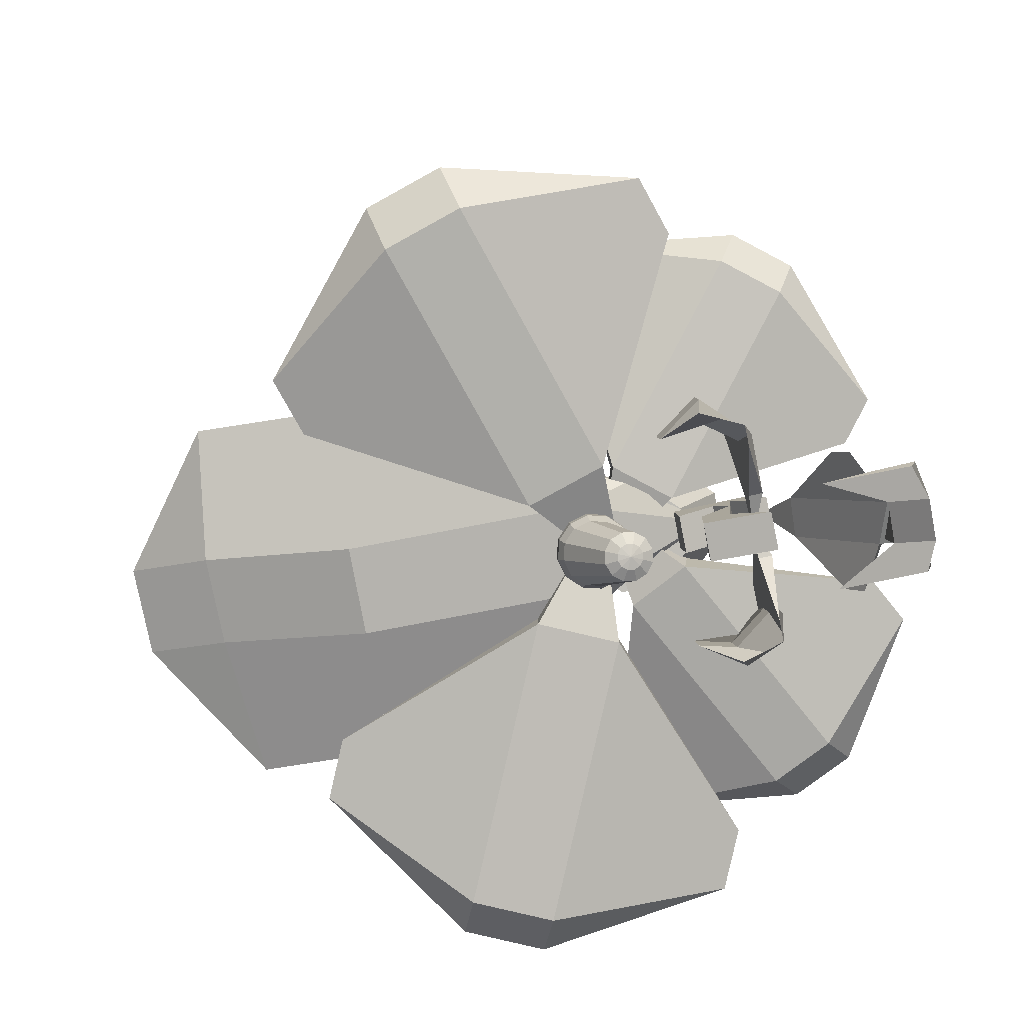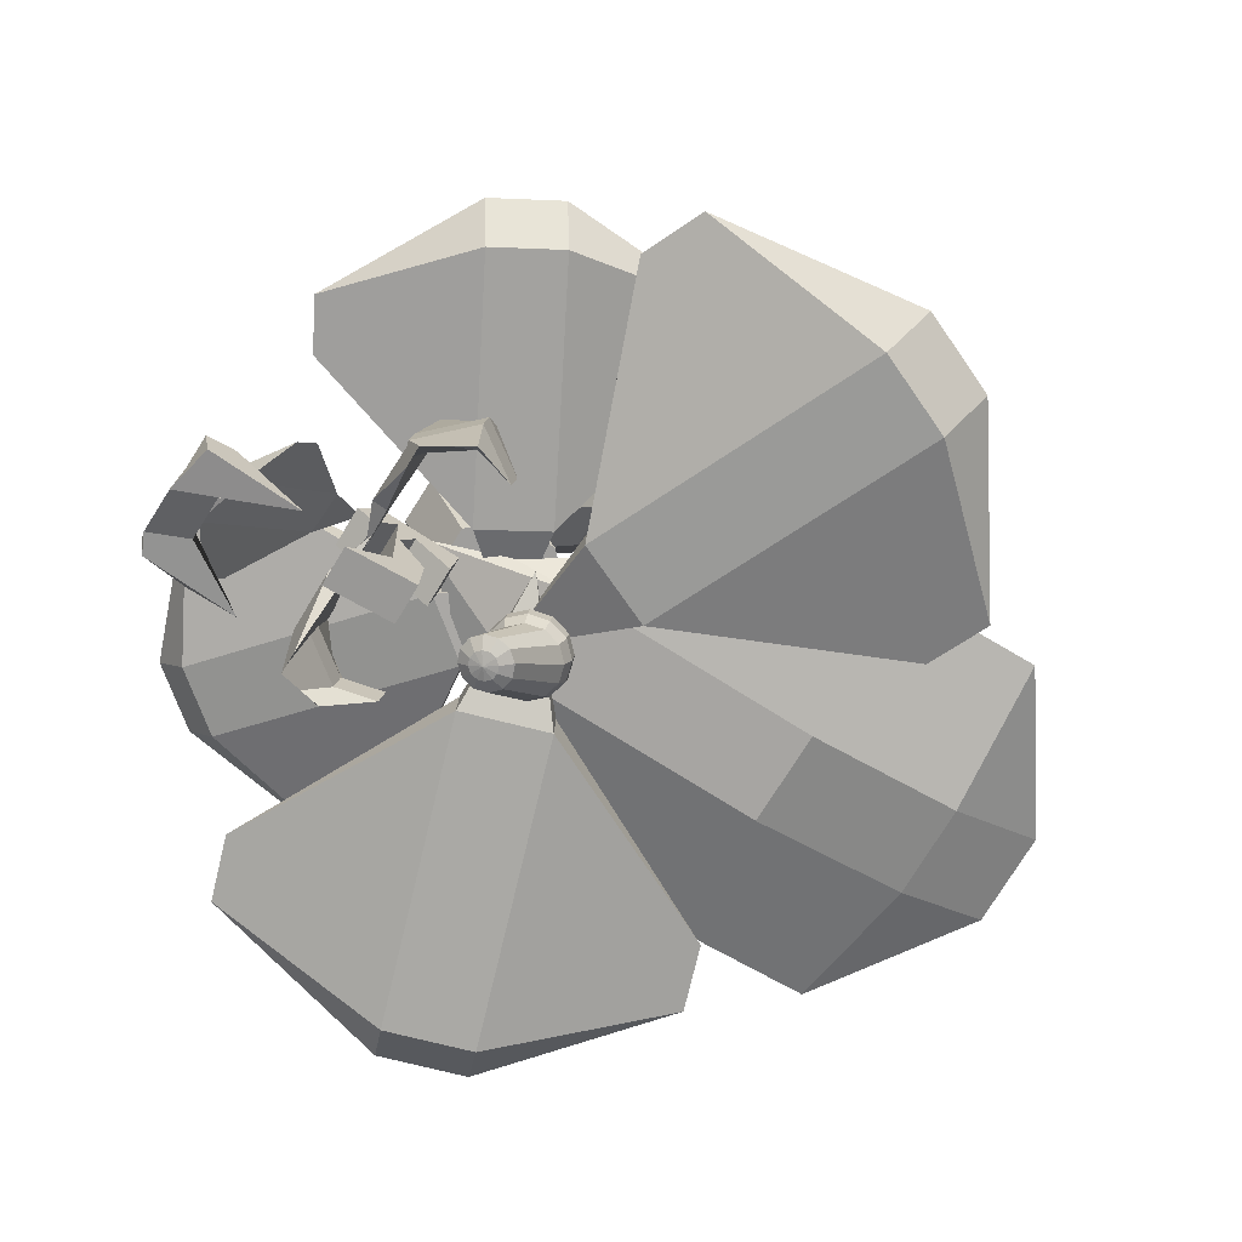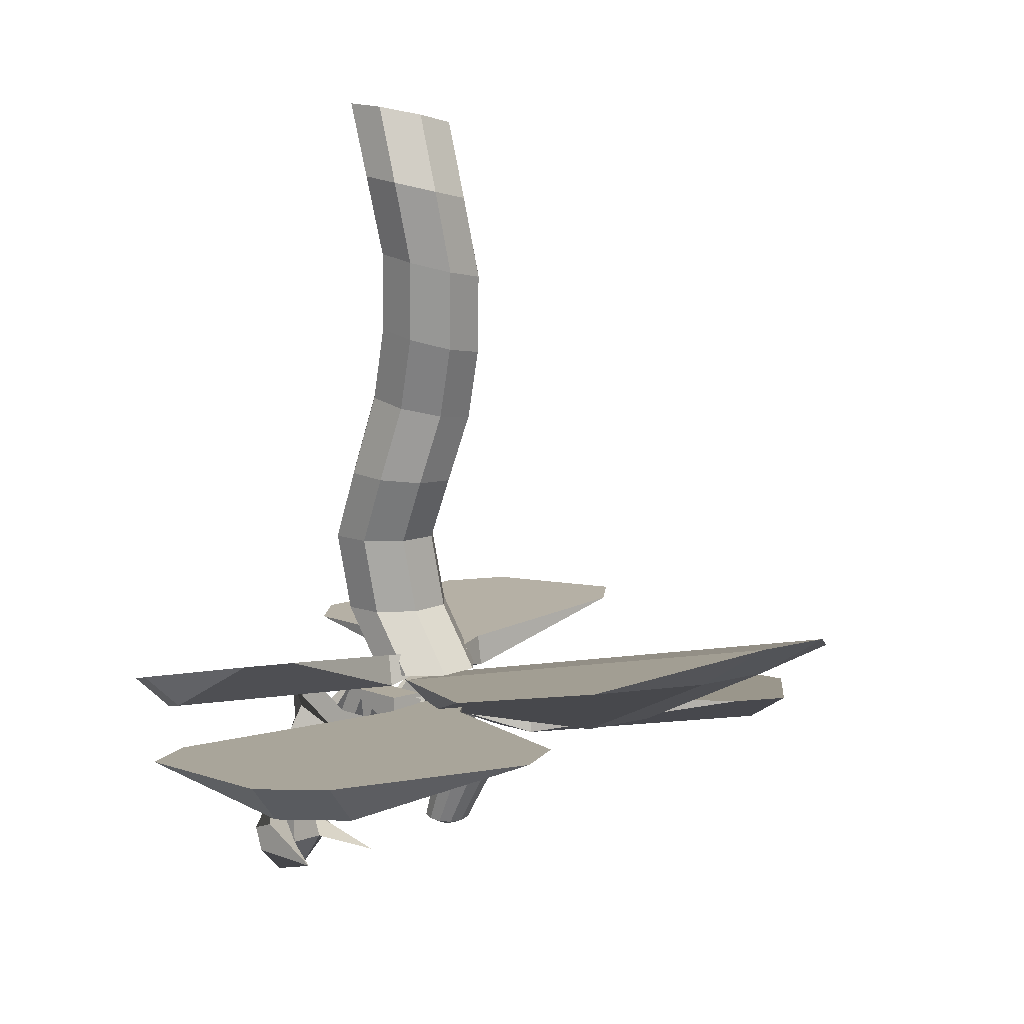
<metadata>
{"format":"obj","ext":"obj","renderer":"f3d","projection":"perspective","resolution":1024,"background":"white","views":[{"elev":-77.0,"azim":-79.0,"up":"+Z"},{"elev":-76.2,"azim":58.6,"up":"+Z"},{"elev":1.1,"azim":135.2,"up":"+Z"}]}
</metadata>
<code>
v -0.003322 0.02537 0.013
v 0.008062 0.02549 0.01152
v 0.009949 0.01491 0.03002
v -0.001425 0.01479 0.03158
v 0.0163 0.0175 0.01126
v 0.01818 0.006912 0.02972
v 0.01657 0.006079 0.01238
v 0.01846 -0.004509 0.03086
v 0.008713 -0.002086 0.01422
v 0.01061 -0.01267 0.03277
v -0.002671 -0.00221 0.0157
v -0.0007671 -0.01278 0.03433
v -0.01091 0.00578 0.01596
v -0.009002 -0.004788 0.03463
v -0.01118 0.0172 0.01484
v -0.009274 0.006632 0.03349
v 0.01613 0.01625 0.05092
v 0.004722 0.01611 0.05219
v 0.02441 0.008299 0.05097
v 0.02471 -0.003099 0.05231
v 0.01685 -0.01126 0.05416
v 0.00544 -0.01141 0.05543
v -0.002838 -0.003456 0.05538
v -0.003135 0.007942 0.05404
v 0.01974 0.02747 0.06792
v 0.008296 0.02725 0.06876
v 0.0281 0.01964 0.0688
v 0.02846 0.008358 0.0709
v 0.02063 0.0002288 0.07297
v 0.009178 1.466e-05 0.07382
v 0.0008249 0.007841 0.07293
v 0.0004598 0.01912 0.07084
v 0.02023 0.03659 0.08706
v 0.008758 0.03621 0.08726
v 0.02864 0.02909 0.08927
v 0.02905 0.01811 0.09261
v 0.02123 0.01009 0.09512
v 0.009758 0.009714 0.09532
v 0.001353 0.01721 0.0931
v 0.0009385 0.02819 0.08976
v 0.02541 0.04597 0.1057
v 0.01394 0.04545 0.1054
v 0.03381 0.03861 0.1084
v 0.03422 0.02768 0.1119
v 0.0264 0.01958 0.1141
v 0.01494 0.01907 0.1139
v 0.00654 0.02643 0.1112
v 0.006128 0.03736 0.1077
v 0.03075 0.0519 0.1268
v 0.0193 0.0513 0.1263
v 0.03915 0.04452 0.1294
v 0.03958 0.03349 0.1326
v 0.03178 0.02527 0.1344
v 0.02033 0.02467 0.1339
v 0.01193 0.03205 0.1313
v 0.0115 0.04308 0.1282
v 0.03871 0.05434 0.1485
v 0.02727 0.05368 0.1477
v 0.04712 0.04691 0.1509
v 0.04759 0.03575 0.1535
v 0.03983 0.02739 0.1548
v 0.0284 0.02673 0.154
v 0.01998 0.03415 0.1516
v 0.01952 0.04532 0.149
v 0.03981 0.0495 0.17
v 0.02838 0.04881 0.1691
v 0.04825 0.042 0.1721
v 0.04877 0.03072 0.1742
v 0.04105 0.02225 0.175
v 0.02963 0.02157 0.1741
v 0.02118 0.02907 0.172
v 0.02067 0.04035 0.17
v 0.01537 0.04081 -0.008349
v 0.02424 0.0207 -0.009142
v 0.05906 0.03627 -0.01436
v 0.05019 0.05638 -0.01357
v -0.008022 0.01897 0.006517
v 0.01689 0.04106 0.002542
v 0.02576 0.02094 0.00175
v 0.09649 0.07664 -0.009379
v 0.1054 0.05652 -0.01017
v 0.09823 0.005174 -0.008028
v 0.08331 -0.001498 -0.005793
v 0.09389 0.05183 -0.01957
v 0.07648 0.04405 -0.01696
v 0.0676 0.06417 -0.01617
v 0.08501 0.07195 -0.01878
v 0.05386 0.1058 -0.004071
v 0.03894 0.09908 -0.001836
v 0.01983 0.01523 0.00862
v 0.01131 -0.0004517 0.006828
v 0.03893 -0.01523 0.004747
v 0.04745 0.0004575 0.00654
v -0.006905 0.01931 0.01844
v 0.01993 0.01416 0.01753
v 0.0114 -0.001523 0.01573
v 0.08306 -0.01961 0.01277
v 0.07454 -0.03529 0.01098
v 0.03776 -0.0561 0.008879
v 0.02593 -0.04977 0.00977
v 0.06655 -0.03 0.002667
v 0.05274 -0.02261 0.003707
v 0.06126 -0.006929 0.0055
v 0.07507 -0.01432 0.00446
v 0.08038 0.02231 0.01784
v 0.06854 0.02864 0.01873
v 0.01168 0.06655 0.001011
v -0.01175 0.06645 0.002188
v -0.01154 0.0254 0.002946
v 0.01189 0.0255 0.001769
v 0.009901 0.01089 0.009354
v 0.002007 -0.008445 0.01465
v -0.0135 0.01122 0.01098
v -0.01127 0.15 0.02742
v 0.01213 0.1496 0.0258
v -0.04707 0.08264 0.01555
v -0.04732 0.1229 0.02268
v -0.0128 0.1277 0.01695
v -0.01186 0.08697 0.001809
v 0.04848 0.07307 0.009333
v 0.04859 0.1239 0.01494
v 0.0106 0.1274 0.01532
v 0.01157 0.08707 0.0006314
v -0.006946 -0.0003449 0.01138
v -0.0181 0.01365 0.01268
v -0.04183 -0.005865 0.01914
v -0.03067 -0.01986 0.01784
v 0.009553 0.02289 0.01535
v -0.005102 0.0003105 0.02013
v -0.01625 0.0143 0.02143
v -0.05934 -0.04429 0.03489
v -0.07049 -0.0303 0.0362
v -0.07584 0.01162 0.03418
v -0.06567 0.01999 0.03142
v -0.06556 -0.02538 0.0256
v -0.05369 -0.01562 0.02237
v -0.04254 -0.02961 0.02107
v -0.0544 -0.03937 0.02429
v -0.02009 -0.05833 0.02768
v -0.009919 -0.04997 0.02491
v -0.006827 -0.05203 -0.02665
v -0.008325 -0.05319 -0.03825
v 0.002878 -0.05003 -0.03471
v 0.003556 -0.05183 -0.02759
v 0.00138 -0.05119 -0.04631
v 0.003531 -0.0587 -0.02932
v -0.009003 -0.05139 -0.04537
v 0.008999 -0.03535 -0.05128
v 0.01013 -0.05283 -0.03992
v -0.01028 -0.06039 -0.05484
v 0.0001075 -0.06019 -0.05578
v -0.01787 -0.04764 -0.04738
v -0.01752 -0.03586 -0.04888
v 0.002033 -0.05985 -0.04092
v -0.00835 -0.06005 -0.03998
v -0.01642 -0.06021 -0.03925
v -0.0171 -0.05841 -0.04637
v 0.009424 -0.0579 -0.04877
v 0.0101 -0.0597 -0.04165
v -0.004347 -0.03519 -0.002284
v 0.00601 -0.03467 -0.003375
v 0.004788 -0.04364 -0.01922
v -0.005569 -0.04416 -0.01813
v 0.0008833 -0.02297 0.007867
v -0.00484 -0.03066 -0.00481
v 0.005517 -0.03014 -0.005901
v -0.00713 -0.05205 -0.03781
v 0.004036 -0.04867 -0.03435
v 0.01631 -0.04334 -0.0316
v 0.01683 -0.0395 -0.02481
v 0.004878 -0.05064 -0.0273
v -0.00548 -0.05116 -0.0262
v -0.01947 -0.04563 -0.02892
v -0.01895 -0.04179 -0.02213
v 0.003366 -0.05834 -0.04082
v 0.005016 -0.05746 -0.02922
v 0.005136 -0.01994 0.005256
v 0.004897 -0.01525 0.002233
v 0.004185 -0.0201 -0.005247
v 0.004425 -0.02479 -0.002224
v -0.004823 -0.01987 0.006157
v -0.004877 1.013e-05 0.003962
v 0.005082 -6.199e-05 0.003061
v -0.00578 -0.001085 -0.005937
v -0.005062 -0.01517 0.003133
v -0.005301 -0.01048 0.0001099
v 0.004179 -0.001157 -0.006838
v 0.004658 -0.01055 -0.0007908
v 0.004124 -0.01419 -0.006401
v 0.003378 -0.006616 -0.01525
v 0.002899 -0.01368 -0.01998
v 0.003898 -0.01446 -0.008875
v -0.005774 -0.02003 -0.004347
v -0.005534 -0.02472 -0.001323
v -0.005835 -0.01412 -0.0055
v -0.006061 -0.01439 -0.007975
v -0.00706 -0.01361 -0.01908
v -0.006581 -0.006544 -0.01435
v 0.00229 -0.00644 -0.0273
v 0.001975 -0.02378 -0.02939
v -0.007669 -0.006368 -0.02639
v -0.007984 -0.0237 -0.02849
v -0.004354 0.01337 -0.03338
v -0.007018 0.0155 -0.03272
v -0.007592 0.0139 -0.03224
v -0.0057 0.01657 -0.03323
v -0.003991 0.01682 -0.03362
v -0.002349 0.01618 -0.03379
v -0.001214 0.01482 -0.0337
v -0.0008904 0.01311 -0.03337
v -0.001464 0.01151 -0.03289
v -0.002782 0.01044 -0.03239
v -0.004491 0.01019 -0.032
v -0.006133 0.01083 -0.03182
v -0.007268 0.01219 -0.03191
v -0.009136 0.01764 -0.03099
v -0.01021 0.01462 -0.03009
v -0.006659 0.01965 -0.03193
v -0.003447 0.02011 -0.03267
v -0.0003611 0.01891 -0.03299
v 0.001772 0.01636 -0.03282
v 0.00238 0.01315 -0.0322
v 0.001301 0.01014 -0.0313
v -0.001176 0.008127 -0.03036
v -0.004388 0.00766 -0.02962
v -0.007473 0.008861 -0.0293
v -0.009606 0.01141 -0.02947
v -0.01029 0.02645 -0.01675
v -0.01143 0.02214 -0.01622
v -0.007149 0.02958 -0.01738
v -0.002846 0.03071 -0.01794
v 0.001464 0.02952 -0.01828
v 0.004626 0.02635 -0.01832
v 0.005794 0.02203 -0.01803
v 0.004654 0.01772 -0.0175
v 0.001511 0.01459 -0.01687
v -0.002791 0.01346 -0.01631
v -0.007101 0.01465 -0.01596
v -0.01026 0.01783 -0.01593
v -0.01097 0.02735 -0.01347
v -0.01227 0.02246 -0.01286
v -0.007401 0.03092 -0.01418
v -0.002508 0.0322 -0.01482
v 0.002393 0.03085 -0.01521
v 0.005989 0.02724 -0.01525
v 0.007317 0.02233 -0.01492
v 0.00602 0.01743 -0.01432
v 0.002447 0.01387 -0.0136
v -0.002446 0.01259 -0.01296
v -0.007347 0.01394 -0.01257
v -0.01094 0.01755 -0.01254
v -0.01061 0.02768 -0.01003
v -0.01191 0.02279 -0.009424
v -0.007037 0.03124 -0.01074
v -0.002144 0.03253 -0.01138
v 0.002757 0.03118 -0.01177
v 0.006353 0.02757 -0.01181
v 0.007681 0.02265 -0.01148
v 0.006384 0.01776 -0.01088
v 0.002811 0.0142 -0.01016
v -0.002082 0.01292 -0.009524
v -0.006983 0.01426 -0.009134
v -0.01058 0.01788 -0.009097
v -0.009244 0.02739 -0.006847
v -0.01038 0.02309 -0.006317
v -0.006101 0.03052 -0.007478
v -0.001799 0.03165 -0.00804
v 0.002511 0.03047 -0.008384
v 0.005674 0.02729 -0.008416
v 0.006841 0.02297 -0.008128
v 0.005701 0.01867 -0.007598
v 0.002559 0.01553 -0.006968
v -0.001744 0.01441 -0.006405
v -0.006054 0.01559 -0.006062
v -0.009216 0.01877 -0.00603
v -0.007039 0.02652 -0.00431
v -0.007885 0.02332 -0.003917
v -0.004707 0.02884 -0.004778
v -0.001513 0.02968 -0.005196
v 0.001686 0.0288 -0.005451
v 0.004033 0.02644 -0.005474
v 0.0049 0.02324 -0.005261
v 0.004053 0.02004 -0.004868
v 0.001721 0.01772 -0.004399
v -0.001472 0.01688 -0.003982
v -0.004671 0.01776 -0.003727
v -0.007019 0.02012 -0.003703
v -0.004262 0.02517 -0.002721
v -0.004712 0.02347 -0.002512
v -0.003021 0.0264 -0.002971
v -0.001322 0.02685 -0.003193
v 0.0003804 0.02638 -0.003328
v 0.001629 0.02513 -0.003341
v 0.00209 0.02342 -0.003227
v 0.00164 0.02172 -0.003018
v 0.0003991 0.02048 -0.002769
v -0.0013 0.02004 -0.002547
v -0.003002 0.02051 -0.002411
v -0.004251 0.02176 -0.002399
v -0.001248 0.0235 -0.002273
v -0.008211 -0.0226 -0.003334
v -0.008873 -0.02341 -0.01059
v -0.02448 -0.02329 -0.009182
v 0.002101 -0.0194 -0.007997
v -0.008221 -0.01896 -0.003736
v -0.008883 -0.01976 -0.011
v -0.02283 -0.01885 -0.002415
v -0.02349 -0.01966 -0.009674
v -0.02755 -0.02124 -0.02394
v -0.02481 -0.02126 -0.02419
v -0.02819 0.000257 -0.01145
v -0.03629 -0.01145 -0.009415
v -0.03422 -0.01045 -0.01712
v -0.03029 -0.02122 -0.0237
v -0.02381 -0.02249 -0.001923
v -0.02698 -0.01721 0.0126
v -0.02424 -0.01723 0.01235
v -0.0215 -0.01725 0.0121
v -0.03563 -0.01064 -0.002156
v -0.03223 -0.008037 0.004655
v -0.02961 -0.01262 0.008626
v -0.02753 0.00106 -0.00419
v -0.03016 -0.00886 -0.002852
v -0.03082 -0.009663 -0.01011
v -0.03226 -0.01583 -0.02041
v 0.00872 -0.02313 -0.008525
v 0.009383 -0.02233 -0.001266
v 0.02499 -0.02244 -0.002677
v -0.001612 -0.01904 -0.004667
v 0.00871 -0.01948 -0.008927
v 0.009373 -0.01868 -0.001668
v 0.02332 -0.01959 -0.01025
v 0.02398 -0.01879 -0.002989
v 0.02804 -0.0172 0.01128
v 0.0253 -0.01718 0.01153
v 0.02857 0.001058 -0.005604
v 0.03674 -0.01076 -0.005041
v 0.03466 -0.008117 0.002264
v 0.03078 -0.01722 0.01103
v 0.02432 -0.02324 -0.009936
v 0.02747 -0.02124 -0.02526
v 0.02473 -0.02122 -0.02501
v 0.02199 -0.0212 -0.02477
v 0.03608 -0.01157 -0.0123
v 0.03267 -0.01053 -0.01951
v 0.03007 -0.01588 -0.02239
v 0.02791 0.0002546 -0.01286
v 0.03059 -0.009704 -0.01201
v 0.03126 -0.008901 -0.004747
v 0.03272 -0.01267 0.006649
v -0.02278 0.01616 -0.005639
v -0.01602 0.03709 -0.006026
v -0.05264 0.04894 -0.005348
v -0.05941 0.02801 -0.004962
v 0.01098 0.01595 0.004619
v -0.02254 0.01628 0.005358
v -0.01578 0.03722 0.004971
v -0.1063 0.04336 0.006905
v -0.09949 0.06429 0.006519
v -0.0598 0.09769 0.005263
v -0.04411 0.09262 0.004973
v -0.08927 0.06079 -0.004671
v -0.07096 0.05486 -0.00501
v -0.07772 0.03393 -0.004623
v -0.09603 0.03985 -0.004285
v -0.09362 -0.006961 0.007194
v -0.07792 -0.01204 0.006904
o group545290472
g mesh545290472
f 76 75 74 73
f 78 73 77
f 74 79 77
f 79 78 77
f 81 80 78 79
f 83 82 81 79
f 82 84 81
f 82 83 74 75 85 84
f 83 79 74
f 89 88 87 86 76 73
f 88 80 87
f 88 89 78 80
f 89 73 78
f 73 74 77
f 76 86 85 75
f 86 87 84 85
f 87 80 81 84
o group238146320
g mesh238146320
f 93 92 91 90
f 95 90 94
f 91 96 94
f 96 95 94
f 98 97 95 96
f 100 99 98 96
f 99 101 98
f 99 100 91 92 102 101
f 100 96 91
f 106 105 104 103 93 90
f 105 97 104
f 105 106 95 97
f 106 90 95
f 90 91 94
f 93 103 102 92
f 103 104 101 102
f 104 97 98 101
o group1487465896
g mesh1487465896
f 110 109 108 107
f 112 110 111
f 112 113 109
f 112 111 113
f 113 111 115 114
f 113 114 117 116
f 114 118 117
f 118 119 108 109 116 117
f 109 113 116
f 110 107 123 122 121 120
f 122 115 121
f 115 111 120 121
f 111 110 120
f 112 109 110
f 108 119 123 107
f 119 118 122 123
f 118 114 115 122
o group1751793898
g mesh1751793898
f 127 126 125 124
f 129 124 128
f 125 130 128
f 130 129 128
f 132 131 129 130
f 134 133 132 130
f 133 135 132
f 133 134 125 126 136 135
f 134 130 125
f 140 139 138 137 127 124
f 139 131 138
f 139 140 129 131
f 140 124 129
f 124 125 128
f 127 137 136 126
f 137 138 135 136
f 138 131 132 135
o group397982813
g mesh397982813
f 180 179 178 177
f 183 182 181 177
f 186 185 181 182 184
f 178 188 187 183 177
f 184 182 183 187
f 186 184 187 188
f 192 191 190 189 188 178
f 179 193 185 178
f 193 194 181 185
f 194 180 177 181
f 194 193 179 180
f 189 195 186 188
f 195 198 197 196 185 186
f 196 192 178 185
f 200 199 190 191
f 189 190 201 198 195
f 196 197 191 192
f 199 201 190
f 202 197 201
f 202 200 191 197
f 198 201 197
f 199 200 202 201
o group1289451067
g mesh1289451067
f 205 204 203
f 204 206 203
f 206 207 203
f 207 208 203
f 208 209 203
f 209 210 203
f 210 211 203
f 211 212 203
f 212 213 203
f 213 214 203
f 214 215 203
f 215 205 203
f 217 216 204 205
f 216 218 206 204
f 218 219 207 206
f 219 220 208 207
f 220 221 209 208
f 221 222 210 209
f 222 223 211 210
f 223 224 212 211
f 224 225 213 212
f 225 226 214 213
f 226 227 215 214
f 227 217 205 215
f 229 228 216 217
f 228 230 218 216
f 230 231 219 218
f 231 232 220 219
f 232 233 221 220
f 233 234 222 221
f 234 235 223 222
f 235 236 224 223
f 236 237 225 224
f 237 238 226 225
f 238 239 227 226
f 239 229 217 227
f 241 240 228 229
f 240 242 230 228
f 242 243 231 230
f 243 244 232 231
f 244 245 233 232
f 245 246 234 233
f 246 247 235 234
f 247 248 236 235
f 248 249 237 236
f 249 250 238 237
f 250 251 239 238
f 251 241 229 239
f 253 252 240 241
f 252 254 242 240
f 254 255 243 242
f 255 256 244 243
f 256 257 245 244
f 257 258 246 245
f 258 259 247 246
f 259 260 248 247
f 260 261 249 248
f 261 262 250 249
f 262 263 251 250
f 263 253 241 251
f 265 264 252 253
f 264 266 254 252
f 266 267 255 254
f 267 268 256 255
f 268 269 257 256
f 269 270 258 257
f 270 271 259 258
f 271 272 260 259
f 272 273 261 260
f 273 274 262 261
f 274 275 263 262
f 275 265 253 263
f 277 276 264 265
f 276 278 266 264
f 278 279 267 266
f 279 280 268 267
f 280 281 269 268
f 281 282 270 269
f 282 283 271 270
f 283 284 272 271
f 284 285 273 272
f 285 286 274 273
f 286 287 275 274
f 287 277 265 275
f 289 288 276 277
f 288 290 278 276
f 290 291 279 278
f 291 292 280 279
f 292 293 281 280
f 293 294 282 281
f 294 295 283 282
f 295 296 284 283
f 296 297 285 284
f 297 298 286 285
f 298 299 287 286
f 299 289 277 287
f 300 288 289
f 300 290 288
f 300 291 290
f 300 292 291
f 300 293 292
f 300 294 293
f 300 295 294
f 300 296 295
f 300 297 296
f 300 298 297
f 300 299 298
f 300 289 299
o group571236833
g mesh571236833
f 303 302 301
f 305 301 304
f 302 306 304
f 306 305 304
f 308 307 305 306
f 310 309 308 306
f 313 312 311
f 314 309 310 302 303
f 310 306 302
f 318 317 316 315 303 301
f 316 321 320 319 315
f 320 321 323 322
f 318 301 305
f 301 302 304
f 315 319 312 303
f 308 324 323 307
f 309 314 325 324 308
f 317 318 305 307
f 319 322 311 312
f 313 325 314 303 312
f 320 322 319
f 324 311 322 323
f 321 316 317 307 323
f 325 313 311 324
o group2056560992
g mesh2056560992
f 328 327 326
f 330 326 329
f 327 331 329
f 331 330 329
f 333 332 330 331
f 335 334 333 331
f 338 337 336
f 339 334 335 327 328
f 335 331 327
f 343 342 341 340 328 326
f 341 346 345 344 340
f 345 346 348 347
f 343 326 330
f 326 327 329
f 340 344 337 328
f 333 349 348 332
f 334 339 350 349 333
f 342 343 330 332
f 344 347 336 337
f 338 350 339 328 337
f 345 347 344
f 349 336 347 348
f 346 341 342 332 348
f 350 338 336 349
o group1383889819
g mesh1383889819
f 354 353 352 351
f 356 351 355
f 352 357 355
f 357 356 355
f 359 358 356 357
f 361 360 359 357
f 360 362 359
f 360 361 352 353 363 362
f 361 357 352
f 367 366 365 364 354 351
f 366 358 365
f 366 367 356 358
f 367 351 356
f 351 352 355
f 354 364 363 353
f 364 365 362 363
f 365 358 359 362
o group1684248859
g mesh1684248859
f 4 3 2 1
f 3 6 5 2
f 6 8 7 5
f 8 10 9 7
f 10 12 11 9
f 12 14 13 11
f 14 16 15 13
f 16 4 1 15
f 1 2 5 7 9 11 13 15
f 16 14 12 10 8 6 3 4
f 18 17 3 4
f 17 19 6 3
f 19 20 8 6
f 20 21 10 8
f 21 22 12 10
f 22 23 14 12
f 23 24 16 14
f 24 18 4 16
f 24 23 22 21 20 19 17 18
f 26 25 17 18
f 25 27 19 17
f 27 28 20 19
f 28 29 21 20
f 29 30 22 21
f 30 31 23 22
f 31 32 24 23
f 32 26 18 24
f 32 31 30 29 28 27 25 26
f 34 33 25 26
f 33 35 27 25
f 35 36 28 27
f 36 37 29 28
f 37 38 30 29
f 38 39 31 30
f 39 40 32 31
f 40 34 26 32
f 40 39 38 37 36 35 33 34
f 42 41 33 34
f 41 43 35 33
f 43 44 36 35
f 44 45 37 36
f 45 46 38 37
f 46 47 39 38
f 47 48 40 39
f 48 42 34 40
f 48 47 46 45 44 43 41 42
f 50 49 41 42
f 49 51 43 41
f 51 52 44 43
f 52 53 45 44
f 53 54 46 45
f 54 55 47 46
f 55 56 48 47
f 56 50 42 48
f 56 55 54 53 52 51 49 50
f 58 57 49 50
f 57 59 51 49
f 59 60 52 51
f 60 61 53 52
f 61 62 54 53
f 62 63 55 54
f 63 64 56 55
f 64 58 50 56
f 64 63 62 61 60 59 57 58
f 66 65 57 58
f 65 67 59 57
f 67 68 60 59
f 68 69 61 60
f 69 70 62 61
f 70 71 63 62
f 71 72 64 63
f 72 66 58 64
f 72 71 70 69 68 67 65 66
o group2019157818
g mesh2019157818
f 143 142 141
f 141 144 143
f 146 145 143 144
f 145 147 142 143
f 142 146 144 141
f 149 148 145 146
f 151 150 147 145
f 153 152 142 147
f 155 154 146 142
f 155 150 151 154
f 152 156 155 142
f 156 157 150 155
f 157 153 147 150
f 157 156 152 153
f 148 158 151 145
f 158 159 154 151
f 159 149 146 154
f 159 158 148 149
f 163 162 161 160
f 165 160 164
f 161 166 164
f 166 165 164
f 168 167 165 166
f 170 169 168 166
f 169 171 168
f 169 170 161 162 171
f 170 166 161
f 174 173 172 163 160
f 173 167 172
f 173 174 165 167
f 174 160 165
f 160 161 164
f 163 172 171 162
f 176 175 168 171
f 175 167 168
f 167 176 171 172
f 175 176 167

</code>
